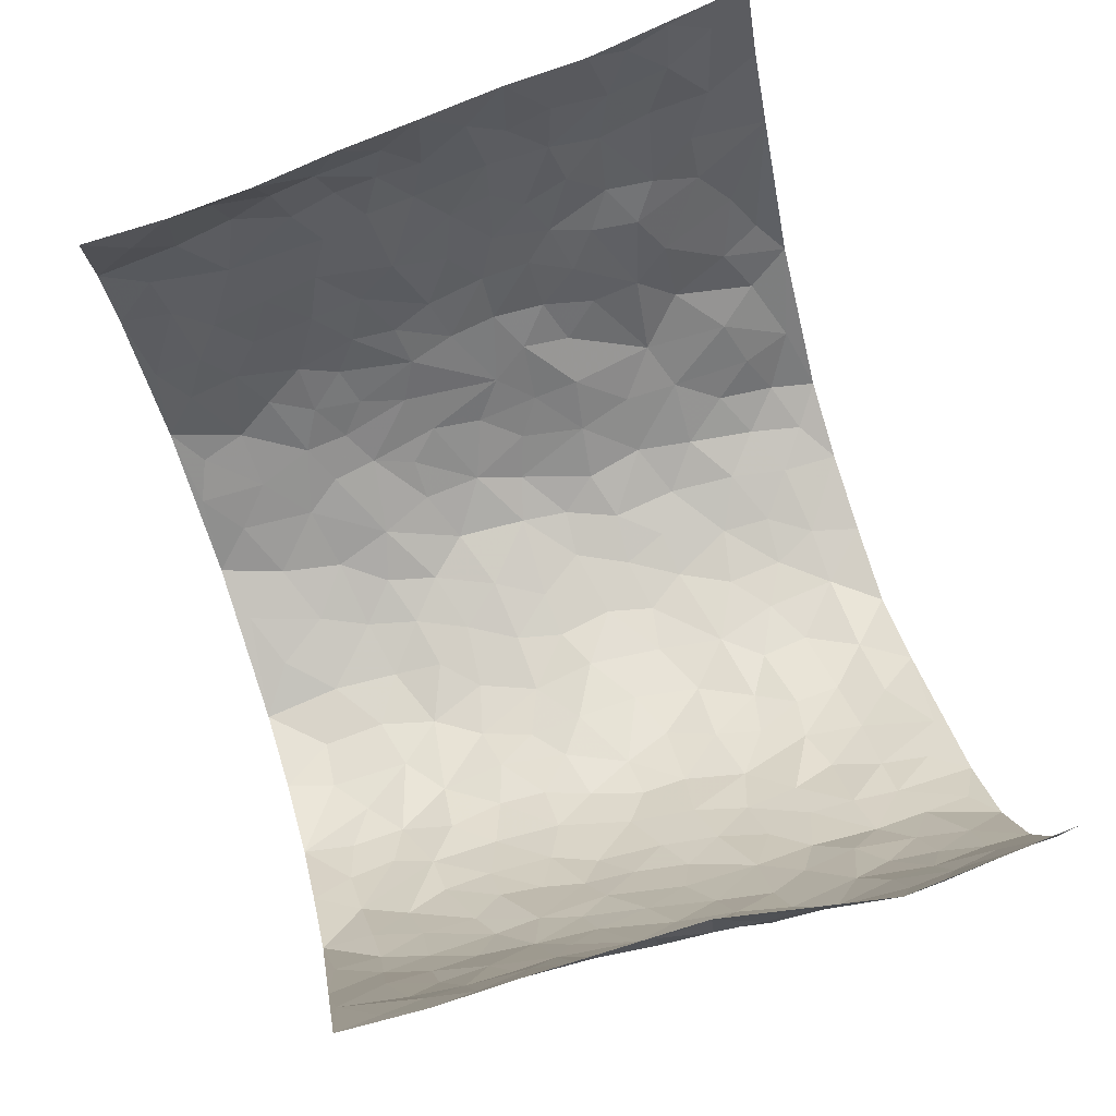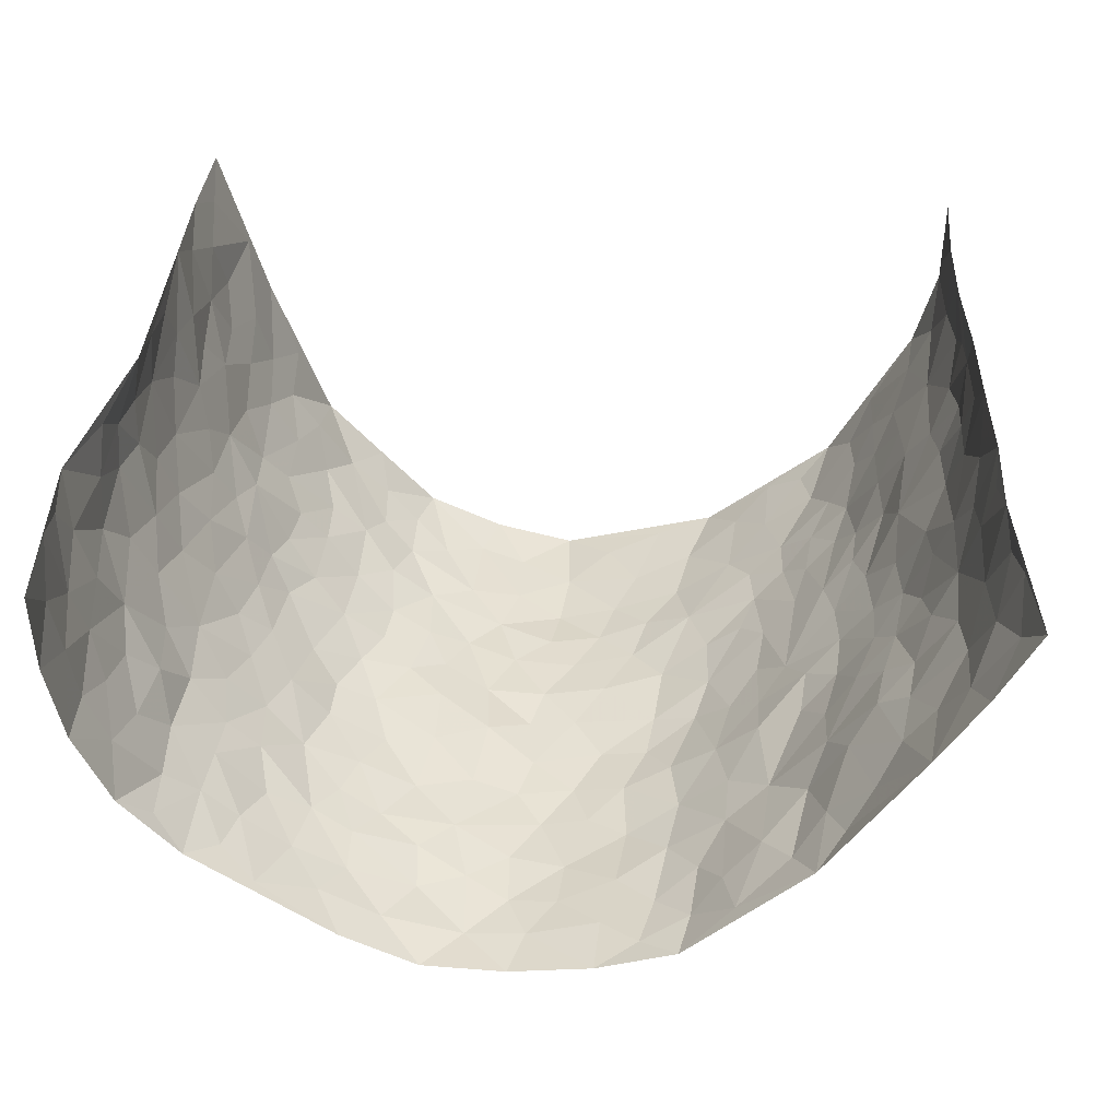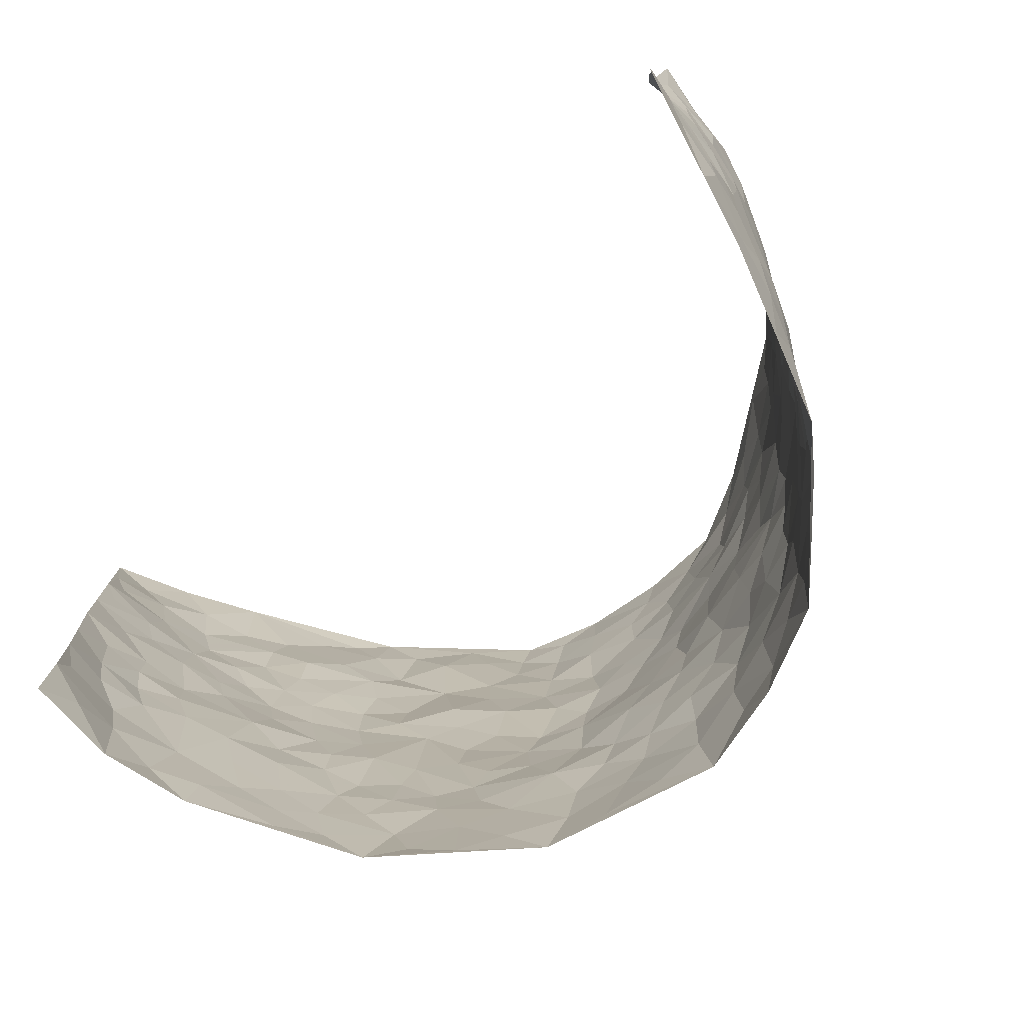
<metadata>
{"format":"obj","ext":"obj","renderer":"f3d","projection":"perspective","resolution":1024,"background":"white","views":[{"elev":77.1,"azim":72.1,"up":"+Z"},{"elev":39.4,"azim":-174.9,"up":"+Z"},{"elev":-79.4,"azim":42.7,"up":"+Y"}]}
</metadata>
<code>
v -0.5733 -0.01126 0.4036
v -0.6538 0.9835 0.4097
v 0.5492 0.0201 0.4504
v 0.5908 1.011 0.398
v -0.5645 0.3823 0.2295
v -0.6032 0.4862 0.4116
v -0.5875 0.346 0.2858
v 0.003305 0.004675 -0.2802
v -0.5797 0.2379 0.4064
v -0.5933 0.3251 0.3503
v -0.541 -0.006547 0.1622
v -0.5728 0.1137 0.4045
v -0.5246 0.2849 0.1497
v -0.5724 -0.009366 0.2802
v -0.5784 0.277 0.269
v -0.4239 -0.0001695 -0.05539
v -0.5812 0.1757 0.3847
v -0.2718 0.1682 -0.1782
v -0.555 0.312 0.2099
v -0.5788 0.109 0.288
v -0.57 0.05167 0.3487
v -0.5643 0.05445 0.2206
v -0.5141 0.12 0.1085
v -0.5341 0.06699 0.1551
v -0.5885 0.1956 0.2993
v -0.59 0.2576 0.3371
v -0.5565 0.168 0.1974
v -0.5197 0.2021 0.1298
v -0.5885 0.4762 0.296
v -0.5945 0.3615 0.4081
v -0.5375 0.989 0.1923
v -0.4495 0.2188 -0.009939
v 0.2517 0.1584 -0.1957
v -0.6184 0.7354 0.4127
v -0.3299 0.3924 -0.1279
v -0.5772 0.7427 0.2189
v -0.5852 0.8212 0.2367
v -0.4733 0.4378 0.0351
v -0.4822 0.6004 0.05691
v -0.4067 0.9947 -0.01574
v -0.6122 0.6735 0.3899
v -0.5195 0.5559 0.1055
v -0.3445 0.7522 -0.09963
v -0.4331 0.2769 -0.03029
v -0.3981 0.2235 -0.06825
v -0.4244 0.1597 -0.04532
v -0.3862 0.634 -0.06125
v -0.3265 0.5599 -0.1196
v 0.1642 0.4747 -0.2201
v -0.3052 0.221 -0.1537
v -0.2006 0.6126 -0.2129
v -0.3267 0.6281 -0.1051
v -0.2788 0.05895 -0.1751
v -0.4913 0.7038 0.08739
v -0.3529 0.1934 -0.1155
v -0.5947 0.6061 0.3056
v -0.03405 0.3513 -0.2556
v 0.06193 0.3423 -0.2594
v 0.2905 0.4518 -0.1775
v -0.09263 0.5539 -0.2531
v -0.1619 0.5586 -0.2382
v 0.09602 0.6317 -0.2465
v -0.4976 0.3404 0.07817
v -0.5533 0.5652 0.1875
v -0.6248 0.7958 0.384
v -0.4615 0.1251 0.007484
v -0.3295 0.01233 -0.1345
v -0.5707 0.4561 0.2273
v -0.4882 0.1668 0.05961
v -0.4845 0.01313 0.05455
v -0.2341 0.004213 -0.2128
v -0.4873 0.08283 0.05645
v -0.4555 0.04975 -0.006516
v -0.3815 0.03652 -0.09571
v -0.3985 0.1027 -0.08292
v -0.5987 0.6741 0.3257
v -0.635 0.8595 0.4032
v -0.5463 0.501 0.1752
v 0.006335 0.9996 -0.2493
v -0.5786 0.6647 0.2385
v -0.4613 0.3111 0.01497
v -0.4316 0.4581 -0.01995
v 0.01016 0.5741 -0.2591
v -0.0463 0.4854 -0.2535
v 0.007588 0.4226 -0.256
v -0.1188 0.1308 -0.2508
v -0.4579 0.6653 0.03727
v -0.6009 0.5495 0.3471
v -0.5485 0.6824 0.1749
v -0.3912 0.2949 -0.07487
v -0.4907 0.2616 0.07652
v -0.4181 0.6854 -0.01799
v -0.1691 0.488 -0.2346
v -0.2494 0.4373 -0.1951
v -0.5076 0.6426 0.0987
v -0.006735 0.1204 -0.2752
v -0.3636 0.5085 -0.09006
v -0.3141 0.2881 -0.1478
v -0.2325 0.5061 -0.2079
v -0.1758 0.3838 -0.234
v -0.6148 0.6106 0.4113
v -0.54 0.6149 0.1465
v -0.5755 0.5689 0.249
v -0.3271 0.1103 -0.1368
v -0.4388 0.5298 -0.01219
v -0.5142 0.3997 0.1275
v -0.126 0.3261 -0.2477
v -0.1436 0.2522 -0.2419
v -0.434 0.6082 -0.01052
v 0.1118 0.7302 -0.2439
v 0.0005463 0.2185 -0.2729
v -0.06903 0.2758 -0.2594
v 0.008983 0.2914 -0.2612
v -0.3756 0.362 -0.08534
v -0.1887 0.1869 -0.2292
v -0.5108 0.4817 0.09942
v -0.4564 0.3771 0.01446
v -0.4157 0.3887 -0.03554
v -0.2843 0.5253 -0.1633
v -0.2434 0.3514 -0.1949
v -0.3227 0.4669 -0.1362
v -0.2122 0.2728 -0.2063
v -0.08627 0.4137 -0.2444
v -0.483 0.5267 0.04743
v -0.08837 0.2007 -0.2609
v -0.205 0.09613 -0.2248
v -0.3573 0.2573 -0.1134
v -0.5984 0.4248 0.3572
v -0.5872 0.4089 0.2971
v 0.09641 0.4255 -0.251
v 0.2078 0.2389 -0.2214
v 0.08513 0.5192 -0.2422
v 0.02342 0.4909 -0.2582
v 0.1672 0.395 -0.2291
v 0.5573 0.5034 0.2331
v 0.217 0.435 -0.2054
v 0.2601 0.3146 -0.193
v 0.1617 0.5684 -0.2244
v 0.1288 0.9981 -0.2499
v -0.2667 0.62 -0.1627
v 0.3915 0.8809 -0.09714
v 0.4428 0.9993 -0.05445
v -0.2048 0.7825 -0.2088
v -0.05293 0.8658 -0.2461
v -0.2948 0.3486 -0.1577
v -0.3914 0.563 -0.05292
v -0.06875 0.05584 -0.2598
v -0.1503 0.02489 -0.2373
v 0.1232 0.004736 -0.2531
v 0.01854 0.8613 -0.2568
v -0.01317 0.7023 -0.2616
v 0.3708 0.1964 -0.0831
v 0.3193 0.2901 -0.1448
v 0.4845 0.5278 0.04446
v 0.4514 0.5474 -0.01459
v 0.3898 0.1353 -0.05399
v 0.4323 0.2275 -0.001462
v 0.3729 0.3616 -0.09389
v 0.02701 0.6434 -0.2596
v -0.05634 0.6298 -0.2578
v -0.1428 0.732 -0.2402
v -0.08291 0.696 -0.2508
v -0.0567 0.7934 -0.2519
v -0.1321 0.6352 -0.2411
v 0.02506 0.7768 -0.2561
v 0.2392 0.9994 -0.1968
v -0.0131 0.9277 -0.2497
v -0.2508 0.847 -0.1758
v -0.192 0.8821 -0.214
v -0.2859 0.781 -0.1462
v -0.2311 0.9996 -0.1882
v -0.217 0.6978 -0.2052
v -0.2868 0.7003 -0.1465
v -0.134 0.8316 -0.2298
v -0.1152 0.9999 -0.2298
v 0.2182 0.7474 -0.2131
v 0.1773 0.6682 -0.2306
v 0.3155 0.5959 -0.1606
v 0.2583 0.524 -0.1941
v 0.2606 0.6667 -0.1893
v 0.3867 0.7451 -0.0923
v 0.3381 0.6844 -0.1423
v 0.2788 0.7341 -0.1803
v 0.07427 0.9296 -0.2554
v 0.0837 0.8241 -0.2503
v 0.1507 0.8587 -0.2423
v 0.2474 0.8737 -0.1977
v 0.3091 0.7946 -0.1609
v 0.2321 0.5964 -0.2092
v -0.6105 0.8545 0.3171
v -0.5198 0.8094 0.1382
v -0.6026 0.7621 0.3029
v -0.5995 0.9857 0.2982
v -0.6326 0.9259 0.3536
v -0.5829 0.9109 0.2525
v -0.5499 0.8776 0.1813
v -0.4772 0.9233 0.07591
v -0.5099 0.8791 0.1221
v -0.5283 0.7383 0.1365
v -0.4457 0.8093 0.04091
v -0.481 0.7744 0.09069
v -0.4186 0.8973 0.0003749
v -0.3363 0.8763 -0.08586
v -0.4429 0.9561 0.02664
v -0.3963 0.8131 -0.04267
v -0.3768 0.9336 -0.05339
v -0.3043 0.972 -0.1184
v -0.4198 0.7568 -0.002728
v -0.2853 0.9011 -0.1364
v -0.2444 0.9318 -0.1832
v 0.1588 0.7858 -0.2344
v 0.2504 0.8049 -0.1936
v 0.1906 0.9339 -0.2249
v 0.368 0.8122 -0.1187
v 0.3218 0.8812 -0.151
v 0.3531 0.9834 -0.1181
v 0.2772 0.9384 -0.1728
v 0.404 0.9491 -0.08455
v 0.3554 0.4938 -0.1244
v 0.3156 0.5292 -0.1637
v 0.4241 0.605 -0.0459
v 0.3933 0.6648 -0.08863
v 0.3704 0.5884 -0.1033
v 0.3205 0.1905 -0.1313
v 0.4155 0.3347 -0.04084
v 0.4091 0.5232 -0.06547
v 0.3255 0.3882 -0.1426
v -0.1174 0.916 -0.2285
v -0.175 0.9594 -0.2137
v 0.298 0.1336 -0.1559
v 0.4464 0.01855 0.09349
v 0.1991 0.3348 -0.2169
v 0.2654 0.3858 -0.1892
v 0.4658 0.2488 0.05044
v 0.5711 1.002 0.1526
v 0.556 0.2692 0.4365
v 0.4355 0.813 -0.04495
v 0.535 0.4915 0.1628
v 0.4323 0.7475 -0.04691
v 0.5593 0.5177 0.419
v 0.5015 0.2968 0.1277
v 0.4372 0.4689 -0.02342
v 0.5339 0.3182 0.232
v 0.4609 0.4171 0.02502
v 0.4031 0.002598 -0.02152
v 0.09466 0.2553 -0.2617
v 0.4084 0.07765 -0.00729
v 0.1388 0.3216 -0.2476
v 0.3685 0.2669 -0.08792
v 0.5425 0.2775 0.3299
v 0.5006 0.4641 0.09397
v 0.447 0.08351 0.05514
v 0.4011 0.426 -0.07228
v 0.4818 0.3732 0.06724
v 0.2722 0.2333 -0.176
v 0.4074 0.2716 -0.03903
v 0.253 0.07982 -0.1918
v 0.3202 0.003687 -0.1128
v 0.2371 0.003591 -0.204
v 0.1995 0.1159 -0.2256
v 0.07223 0.1734 -0.2663
v 0.1474 0.192 -0.2454
v 0.4686 0.1494 0.08293
v 0.5471 0.4294 0.2229
v 0.5152 0.2277 0.2094
v 0.4737 0.08411 0.1239
v 0.5087 0.3872 0.1232
v 0.5203 0.3438 0.1722
v 0.5529 0.3386 0.3377
v 0.5485 0.5723 0.1846
v 0.4949 0.1499 0.1591
v 0.517 0.1576 0.2278
v 0.5544 0.3769 0.2886
v 0.5588 0.3653 0.3928
v 0.5657 0.4498 0.3304
v 0.4636 0.3144 0.04843
v 0.526 0.1157 0.2864
v 0.3041 0.06374 -0.1461
v 0.3594 0.06904 -0.08855
v 0.07564 0.081 -0.2705
v 0.1451 0.07448 -0.2502
v 0.607 0.762 0.4069
v 0.4947 0.08626 0.2034
v 0.4918 0.2181 0.1181
v 0.5595 0.4415 0.4063
v 0.5724 0.5206 0.3475
v 0.5359 0.2589 0.2657
v 0.4302 0.1488 0.01253
v 0.4845 0.009403 0.2111
v 0.4307 0.3948 -0.0257
v 0.5436 0.08 0.4079
v 0.5563 0.1443 0.4421
v 0.5358 0.1912 0.3017
v 0.5383 0.1389 0.3639
v 0.5105 0.02112 0.3038
v 0.5521 0.2045 0.3979
v 0.5213 0.5583 0.11
v 0.537 0.6364 0.1309
v 0.487 0.6374 0.0353
v 0.5863 0.6981 0.2565
v 0.5099 0.7738 0.07324
v 0.584 0.6388 0.3915
v 0.5667 0.6466 0.2014
v 0.5817 0.603 0.2906
v 0.5551 0.7485 0.1671
v 0.5694 0.5391 0.2859
v 0.5799 0.5859 0.3531
v 0.5876 0.6693 0.3247
v 0.5179 0.6948 0.08151
v 0.4833 0.7253 0.01344
v 0.445 0.6754 -0.02877
v 0.5907 0.86 0.278
v 0.5539 0.8745 0.1396
v 0.5754 0.7836 0.2417
v 0.5958 0.7873 0.3246
v 0.5738 0.8497 0.2064
v 0.5989 0.8864 0.3995
v 0.5446 0.8056 0.1259
v 0.6037 0.8228 0.3802
v 0.5686 0.9349 0.1645
v 0.5906 1.006 0.2746
v 0.5241 0.9991 0.03877
v 0.5808 0.9328 0.2431
v 0.5927 0.9376 0.3296
v 0.5374 0.9363 0.08987
v 0.487 0.9023 -0.003063
v 0.4418 0.882 -0.05011
v 0.4842 0.9707 -0.008659
v 0.4898 0.8231 0.0129
v 0.5223 0.8631 0.07002
f 29 6 128
f 12 21 20
f 26 10 9
f 55 45 46
f 27 19 15
f 26 9 17
f 101 6 88
f 12 1 21
f 7 15 19
f 125 86 96
f 84 123 85
f 129 29 128
f 25 27 15
f 12 20 17
f 73 75 66
f 22 14 11
f 26 17 25
f 9 12 17
f 25 15 26
f 5 129 7
f 52 146 48
f 55 18 50
f 7 19 5
f 20 27 25
f 124 82 105
f 41 76 34
f 20 14 22
f 14 20 21
f 14 21 1
f 24 22 11
f 24 27 22
f 72 66 69
f 69 32 91
f 70 24 11
f 24 23 27
f 17 20 25
f 27 20 22
f 10 15 7
f 10 26 15
f 23 28 27
f 27 13 19
f 28 23 69
f 13 27 28
f 119 121 94
f 10 7 129
f 6 30 128
f 9 10 30
f 36 192 80
f 80 102 89
f 118 81 44
f 64 103 78
f 115 126 86
f 45 32 46
f 91 63 13
f 129 68 29
f 95 87 54
f 95 54 199
f 202 40 204
f 82 97 105
f 29 88 6
f 18 55 104
f 148 126 71
f 38 82 124
f 50 18 122
f 117 82 38
f 5 19 106
f 82 117 118
f 80 64 102
f 127 45 55
f 194 77 190
f 98 35 114
f 39 124 105
f 127 50 98
f 106 19 13
f 66 75 46
f 39 95 42
f 63 117 38
f 95 89 102
f 101 56 76
f 51 140 99
f 18 53 126
f 62 83 132
f 45 127 90
f 112 113 57
f 103 29 68
f 130 85 58
f 109 39 105
f 35 94 121
f 113 246 58
f 151 165 163
f 120 100 94
f 114 127 98
f 192 190 65
f 95 39 87
f 36 191 37
f 67 104 74
f 56 101 88
f 13 63 106
f 192 34 76
f 268 241 243
f 108 115 125
f 93 84 60
f 133 84 85
f 156 288 157
f 101 76 41
f 80 103 64
f 105 97 146
f 99 61 51
f 92 109 47
f 125 96 111
f 158 227 153
f 75 104 55
f 69 66 32
f 81 91 32
f 106 78 68
f 42 64 78
f 77 34 65
f 24 70 72
f 75 73 16
f 16 71 67
f 2 34 77
f 13 28 91
f 103 56 88
f 56 80 76
f 72 69 23
f 11 16 70
f 16 73 70
f 16 67 74
f 115 18 126
f 24 72 23
f 73 72 70
f 16 74 75
f 72 73 66
f 32 45 44
f 84 83 60
f 66 46 32
f 78 106 116
f 117 63 81
f 67 53 104
f 103 68 78
f 69 91 28
f 36 80 89
f 106 38 116
f 106 68 5
f 81 118 117
f 62 132 138
f 32 44 81
f 53 67 71
f 57 58 85
f 123 100 107
f 93 60 61
f 33 230 224
f 8 96 147
f 132 133 130
f 140 48 119
f 93 100 123
f 122 98 50
f 164 60 160
f 53 71 126
f 125 112 108
f 193 194 195
f 75 55 46
f 63 91 81
f 56 103 80
f 196 198 31
f 18 104 53
f 121 48 97
f 38 106 63
f 118 97 82
f 97 35 121
f 51 172 140
f 130 134 49
f 87 39 109
f 288 252 263
f 97 114 35
f 47 43 92
f 57 113 58
f 248 130 58
f 34 101 41
f 114 90 127
f 116 124 42
f 145 94 35
f 118 114 97
f 167 79 175
f 98 145 35
f 85 123 57
f 43 47 52
f 199 36 89
f 42 78 116
f 159 83 62
f 88 29 103
f 74 104 75
f 118 44 90
f 173 140 172
f 42 95 102
f 190 192 37
f 65 190 77
f 89 95 199
f 125 111 112
f 92 87 109
f 18 115 122
f 177 180 176
f 112 57 107
f 109 105 146
f 93 94 100
f 285 286 275
f 96 86 147
f 137 232 131
f 57 123 107
f 87 92 208
f 49 134 136
f 132 130 49
f 161 164 162
f 50 127 55
f 122 108 107
f 122 107 100
f 48 140 52
f 118 90 114
f 99 119 94
f 123 84 93
f 36 37 192
f 48 121 119
f 120 122 100
f 39 42 124
f 38 124 116
f 248 58 246
f 44 45 90
f 98 122 120
f 146 52 47
f 94 93 99
f 168 209 170
f 212 183 188
f 202 197 200
f 42 102 64
f 107 108 112
f 99 93 61
f 8 280 96
f 112 111 113
f 125 115 86
f 115 108 122
f 128 30 10
f 5 68 129
f 10 129 128
f 132 49 138
f 83 84 133
f 130 133 85
f 83 133 132
f 248 134 130
f 156 152 224
f 151 110 165
f 212 186 211
f 153 224 249
f 254 251 244
f 246 261 262
f 225 158 249
f 49 136 179
f 185 184 150
f 214 188 181
f 181 188 182
f 161 163 174
f 143 170 172
f 110 211 185
f 184 79 167
f 174 228 169
f 62 110 159
f 163 150 144
f 210 169 229
f 170 143 168
f 176 211 110
f 98 120 145
f 94 145 120
f 48 146 97
f 109 146 47
f 148 86 126
f 147 86 148
f 71 8 148
f 8 147 148
f 244 276 254
f 232 136 134
f 174 143 161
f 60 83 160
f 163 162 151
f 159 160 83
f 261 281 262
f 259 281 149
f 219 220 59
f 246 113 111
f 33 255 131
f 157 256 152
f 137 255 153
f 230 278 279
f 262 260 33
f 154 155 242
f 131 255 137
f 248 131 232
f 281 280 149
f 259 258 278
f 220 179 59
f 159 151 160
f 162 160 151
f 164 61 60
f 228 174 144
f 144 174 163
f 159 110 151
f 161 172 164
f 186 184 185
f 161 162 163
f 61 164 51
f 160 162 164
f 187 217 213
f 150 163 165
f 205 202 200
f 79 184 139
f 170 43 173
f 174 169 143
f 161 143 172
f 167 144 150
f 176 180 183
f 172 170 173
f 223 226 221
f 185 150 165
f 99 140 119
f 207 206 203
f 172 51 164
f 43 52 173
f 173 52 140
f 167 175 228
f 228 229 169
f 210 168 169
f 177 110 62
f 189 138 179
f 62 138 177
f 136 232 233
f 181 182 222
f 150 184 167
f 178 180 189
f 49 179 138
f 177 138 189
f 180 178 182
f 178 179 220
f 307 308 304
f 222 223 221
f 215 187 188
f 176 183 212
f 187 213 186
f 214 215 188
f 185 211 186
f 237 181 239
f 182 188 183
f 110 185 165
f 216 215 141
f 211 176 212
f 182 183 180
f 176 110 177
f 213 184 186
f 178 189 179
f 177 189 180
f 195 190 37
f 197 198 200
f 195 194 190
f 34 192 65
f 80 192 76
f 37 196 195
f 194 2 77
f 193 2 194
f 196 37 191
f 31 193 195
f 198 196 191
f 31 195 196
f 199 201 191
f 197 204 31
f 198 191 201
f 31 198 197
f 201 199 54
f 36 199 191
f 54 208 201
f 208 43 205
f 208 54 87
f 198 201 200
f 206 205 203
f 43 170 203
f 210 207 209
f 40 202 206
f 31 204 40
f 197 202 204
f 208 205 200
f 43 203 205
f 205 206 202
f 203 209 207
f 171 40 207
f 40 206 207
f 208 200 201
f 43 208 92
f 170 209 203
f 168 143 169
f 207 210 171
f 168 210 209
f 188 187 212
f 212 187 186
f 166 139 213
f 184 213 139
f 237 214 181
f 215 214 141
f 216 141 218
f 213 217 166
f 142 166 216
f 217 216 166
f 187 215 217
f 216 217 215
f 237 141 214
f 142 216 218
f 223 222 182
f 179 136 59
f 223 220 219
f 267 238 251
f 237 327 141
f 223 182 178
f 158 290 253
f 220 223 178
f 59 233 227
f 233 59 136
f 248 246 131
f 153 249 158
f 251 254 267
f 223 219 226
f 111 261 246
f 297 251 238
f 276 256 157
f 167 228 144
f 229 228 175
f 175 171 229
f 229 171 210
f 260 257 33
f 265 271 272
f 266 289 283
f 269 243 250
f 249 224 152
f 266 283 271
f 227 233 137
f 253 227 158
f 325 313 320
f 135 264 275
f 310 329 239
f 270 298 297
f 249 256 225
f 275 273 269
f 311 222 221
f 155 154 299
f 234 276 157
f 310 311 299
f 222 239 181
f 221 226 155
f 266 263 252
f 242 290 244
f 264 273 275
f 273 264 243
f 242 244 154
f 276 290 225
f 288 234 157
f 240 282 302
f 275 286 306
f 225 290 158
f 234 263 284
f 241 254 276
f 233 232 137
f 137 153 227
f 264 135 238
f 244 251 154
f 260 259 257
f 227 253 219
f 33 224 255
f 154 297 299
f 240 302 307
f 297 154 251
f 264 268 243
f 253 226 219
f 271 284 263
f 277 294 293
f 290 242 253
f 241 234 284
f 59 227 219
f 242 155 226
f 252 245 231
f 157 152 156
f 257 230 33
f 152 256 249
f 278 230 257
f 262 33 131
f 224 153 255
f 259 278 257
f 134 248 232
f 230 279 224
f 96 261 111
f 261 96 280
f 280 281 261
f 246 262 131
f 252 247 245
f 268 267 241
f 283 277 272
f 288 247 252
f 275 274 285
f 295 291 294
f 267 268 264
f 263 234 288
f 309 310 299
f 290 276 244
f 283 272 271
f 267 254 241
f 265 243 241
f 236 240 285
f 297 238 270
f 303 305 298
f 241 276 234
f 221 155 299
f 272 277 293
f 250 243 287
f 286 285 240
f 284 271 265
f 271 263 266
f 295 3 291
f 225 256 276
f 241 284 265
f 289 266 231
f 3 292 291
f 321 235 323
f 293 294 296
f 279 278 258
f 245 279 258
f 279 156 224
f 260 281 259
f 280 8 149
f 262 281 260
f 231 266 252
f 267 264 238
f 306 304 270
f 283 289 295
f 243 269 273
f 236 269 250
f 294 292 296
f 274 236 285
f 269 274 275
f 250 287 293
f 245 289 231
f 236 274 269
f 156 279 247
f 242 226 253
f 247 279 245
f 243 265 287
f 288 156 247
f 265 272 293
f 296 292 236
f 293 287 265
f 295 294 277
f 277 283 295
f 236 250 296
f 289 3 295
f 292 294 291
f 293 296 250
f 300 304 308
f 325 320 235
f 329 330 326
f 270 304 303
f 270 303 298
f 309 305 301
f 135 306 270
f 299 297 298
f 298 309 299
f 238 135 270
f 300 314 305
f 303 300 305
f 304 306 307
f 300 303 304
f 282 319 315
f 322 325 235
f 275 306 135
f 307 306 286
f 240 307 286
f 308 307 302
f 302 282 308
f 308 282 315
f 305 309 298
f 310 309 301
f 310 301 329
f 310 239 311
f 222 311 239
f 299 311 221
f 319 312 315
f 312 323 316
f 301 305 318
f 305 314 316
f 300 308 315
f 316 314 312
f 312 314 315
f 315 314 300
f 323 312 324
f 316 313 318
f 282 4 317
f 330 313 325
f 4 321 324
f 235 320 323
f 282 317 319
f 312 319 317
f 326 325 322
f 316 320 313
f 316 318 305
f 142 218 327
f 327 218 141
f 316 323 320
f 324 312 317
f 4 324 317
f 321 323 324
f 318 313 330
f 328 326 322
f 326 327 329
f 329 327 237
f 326 328 327
f 322 142 328
f 327 328 142
f 329 237 239
f 301 318 330
f 326 330 325
f 330 329 301

</code>
